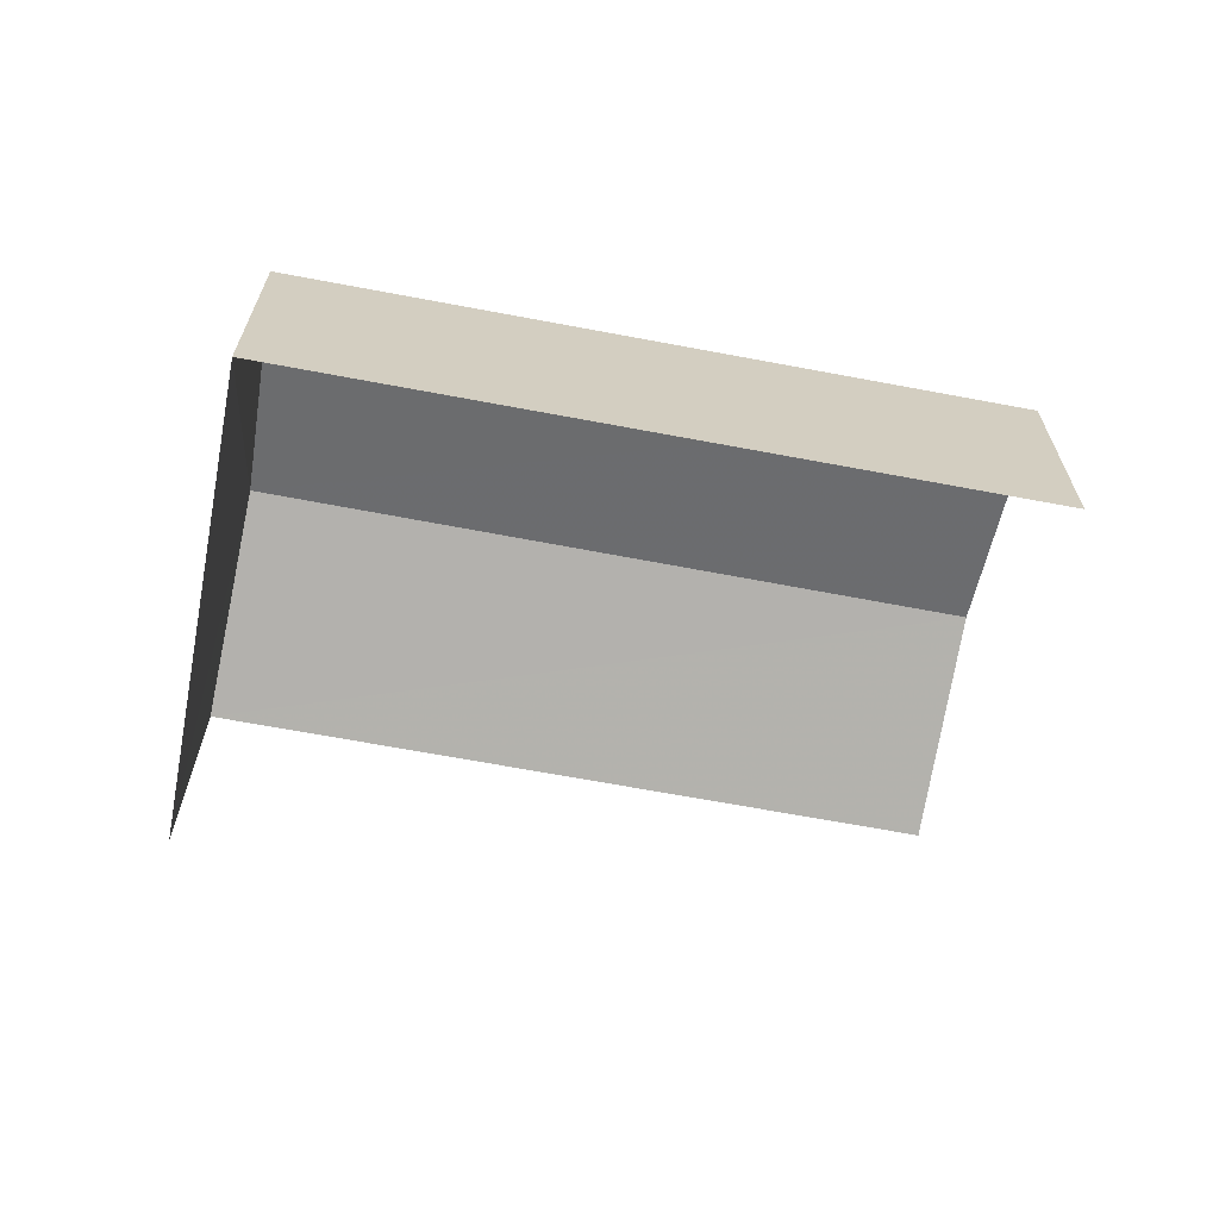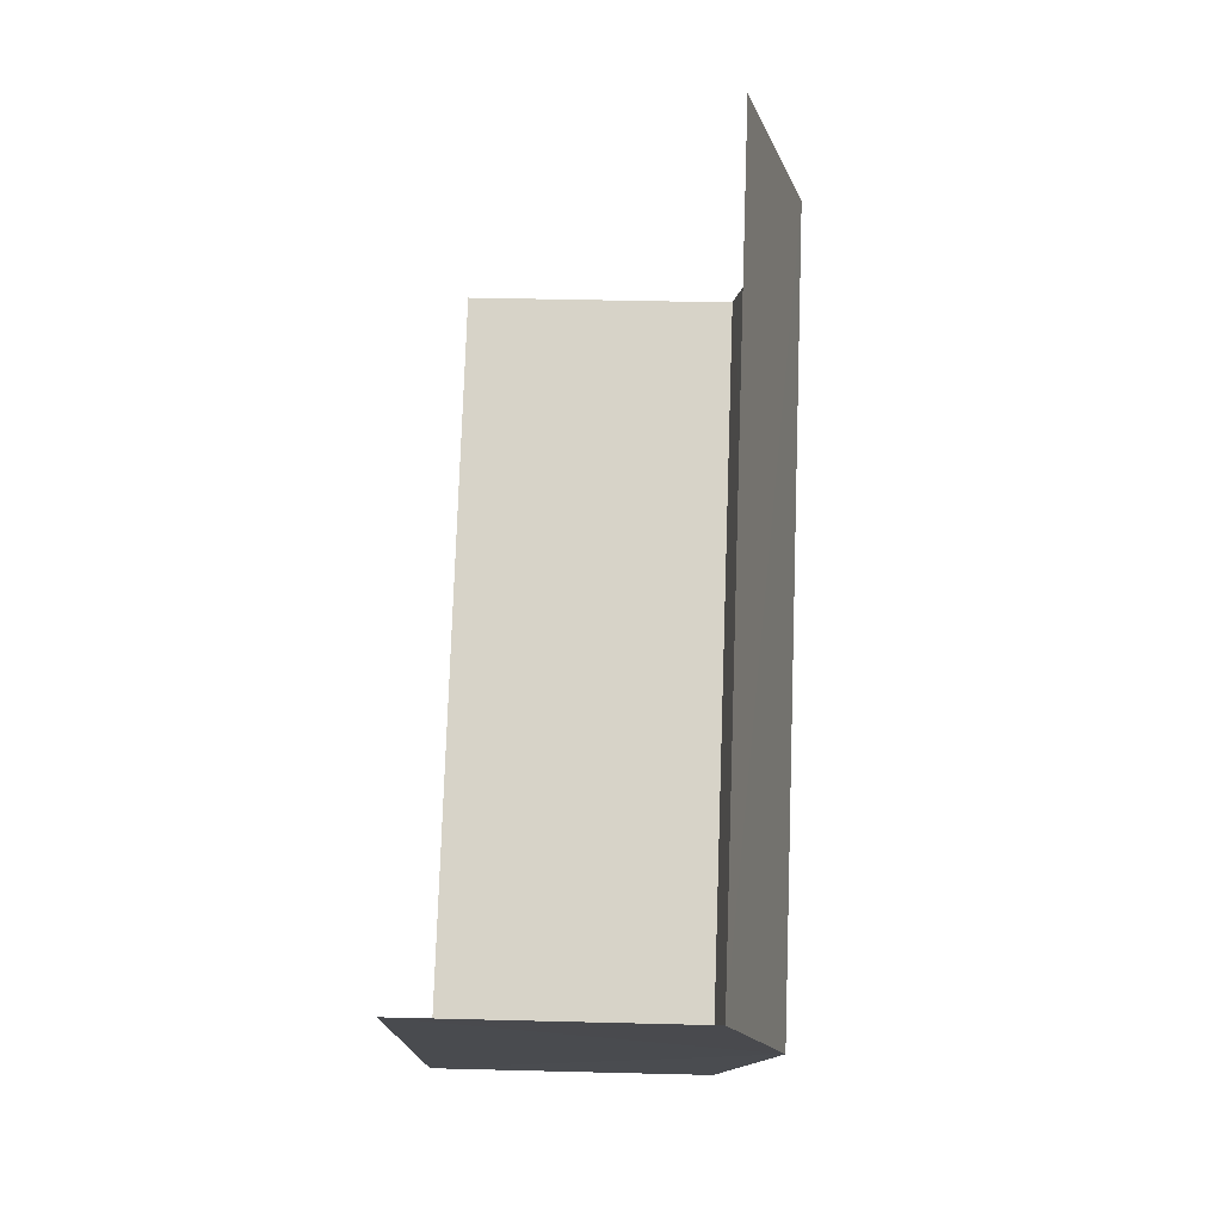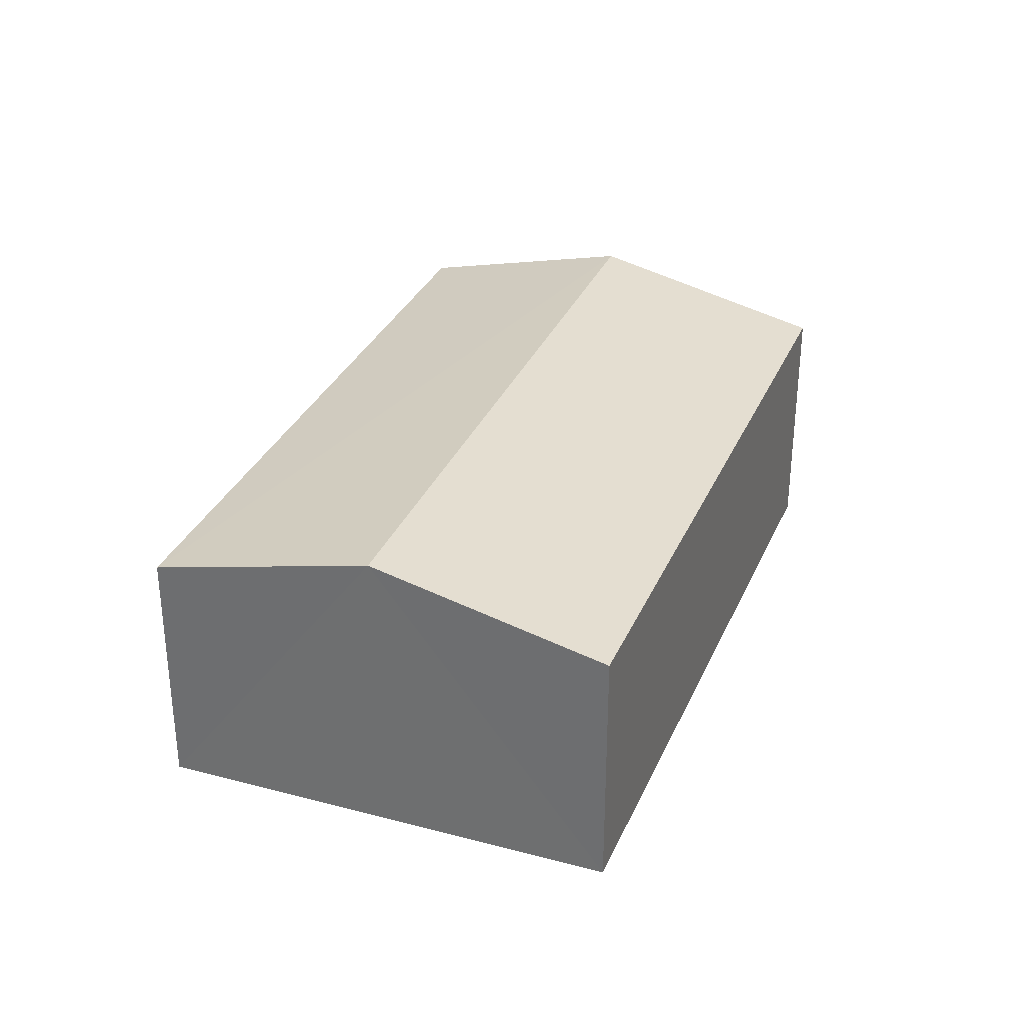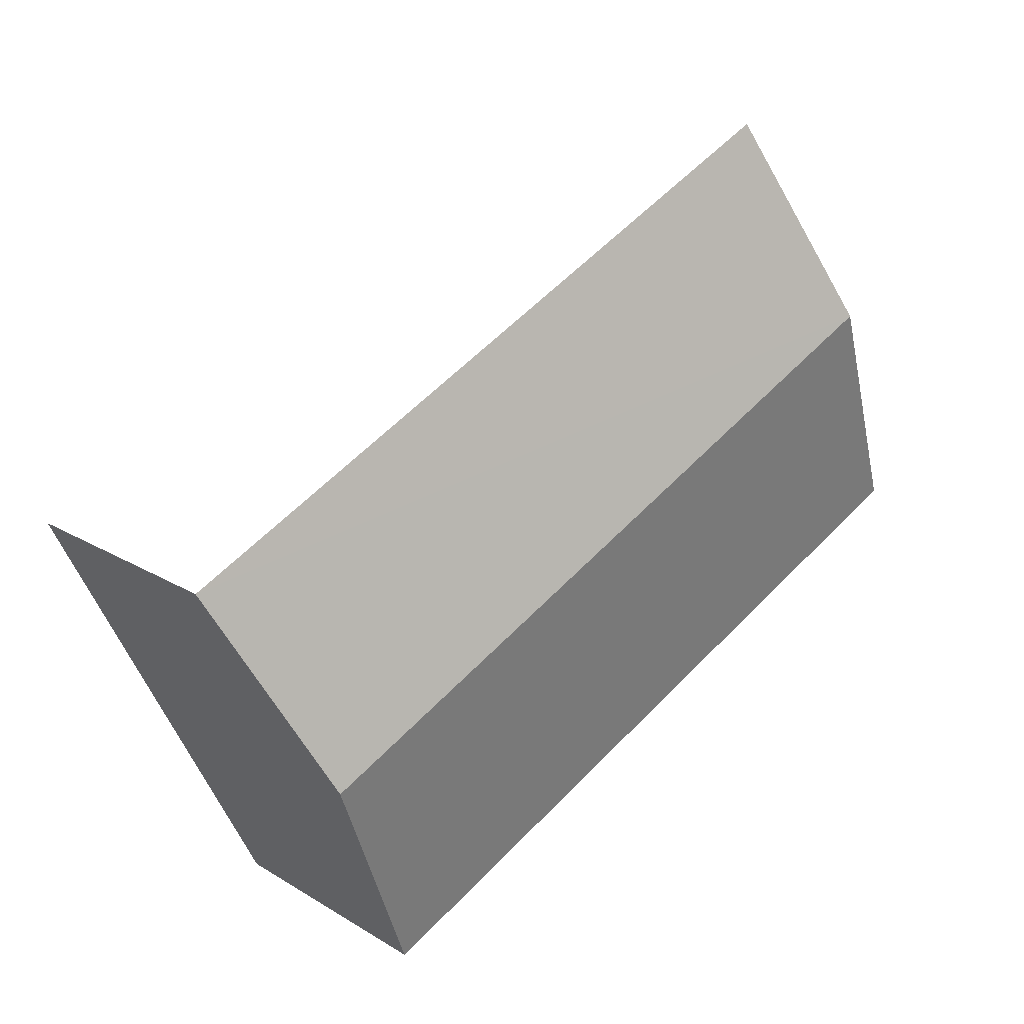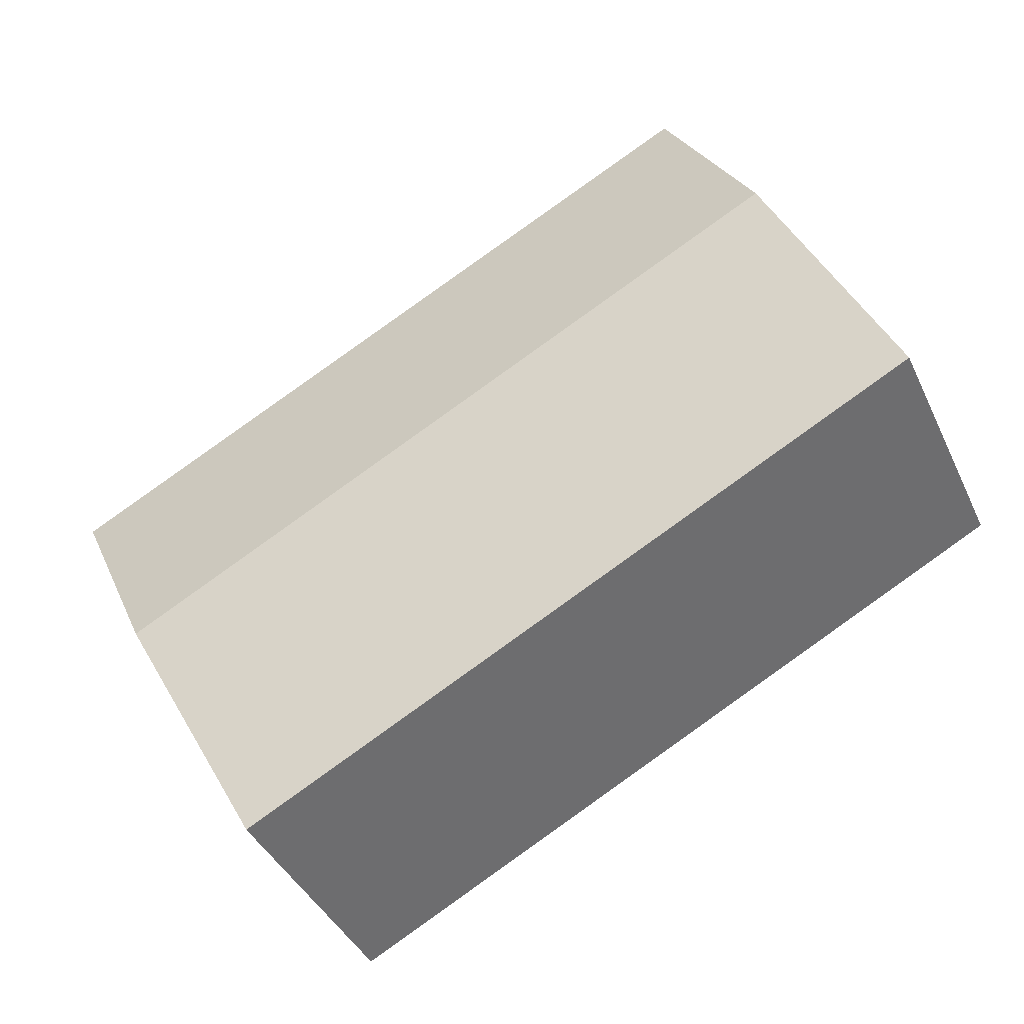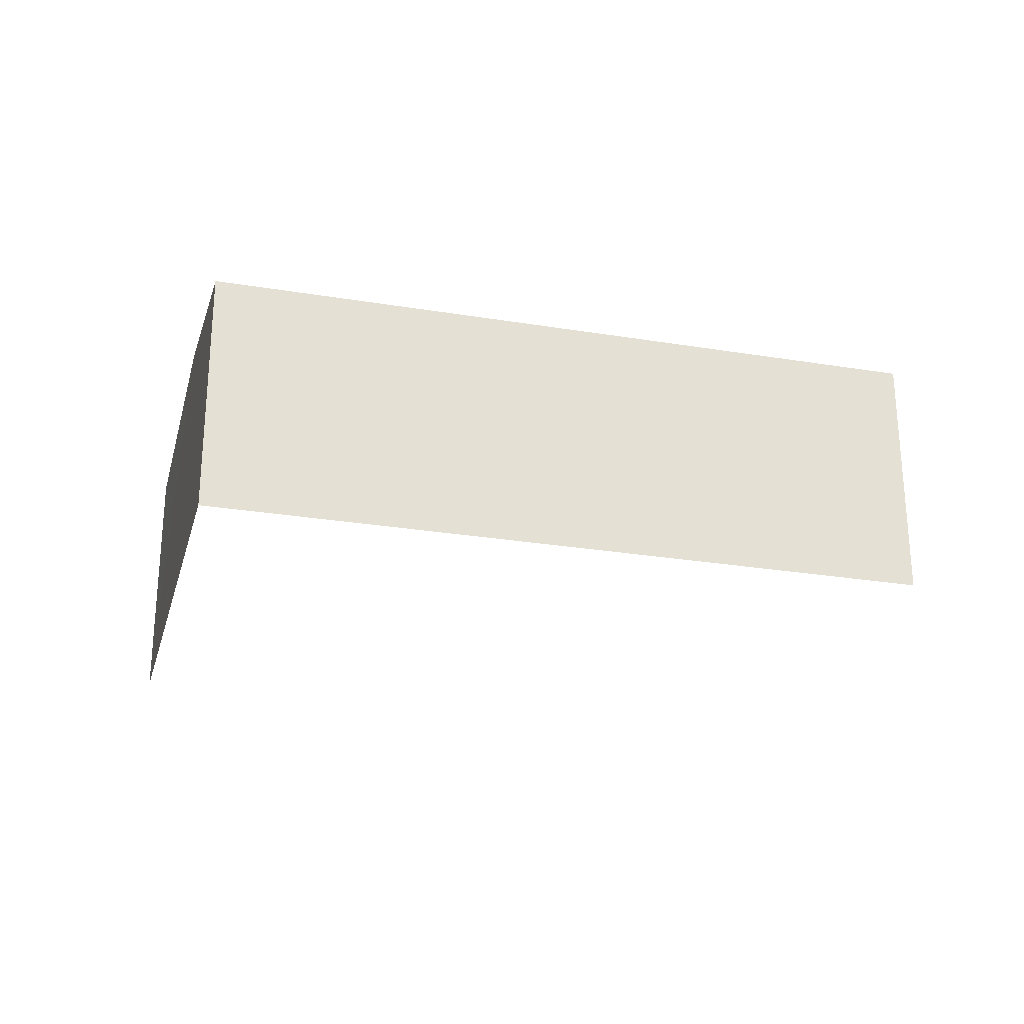
<metadata>
{"format":"obj","ext":"obj","renderer":"f3d","projection":"perspective","resolution":1024,"background":"white","views":[{"elev":-65.9,"azim":16.6,"up":"+Z"},{"elev":48.6,"azim":-87.8,"up":"+Y"},{"elev":32.2,"azim":-41.8,"up":"+Z"},{"elev":17.6,"azim":-40.2,"up":"+Y"},{"elev":-40.5,"azim":23.4,"up":"+Y"},{"elev":-26.6,"azim":12.8,"up":"+Z"}]}
</metadata>
<code>
v -2.197e+05 -1.235e+05 38.24
v -2.197e+05 -1.235e+05 38.24
v -2.197e+05 -1.235e+05 38.24
v -2.197e+05 -1.235e+05 38.24
v -2.197e+05 -1.235e+05 39.89
v -2.197e+05 -1.235e+05 39.6
v -2.197e+05 -1.235e+05 39.89
v -2.197e+05 -1.235e+05 39.6
v -2.197e+05 -1.235e+05 39.6
v -2.197e+05 -1.235e+05 39.6
f 1 2 3
f 4 1 3
f 9 4 3
f 9 10 4
f 6 1 7
f 1 4 7
f 4 10 7
f 5 6 7
f 5 8 6
f 7 9 5
f 7 10 9
f 6 2 1
f 6 8 2
f 9 3 5
f 3 2 5
f 2 8 5

</code>
